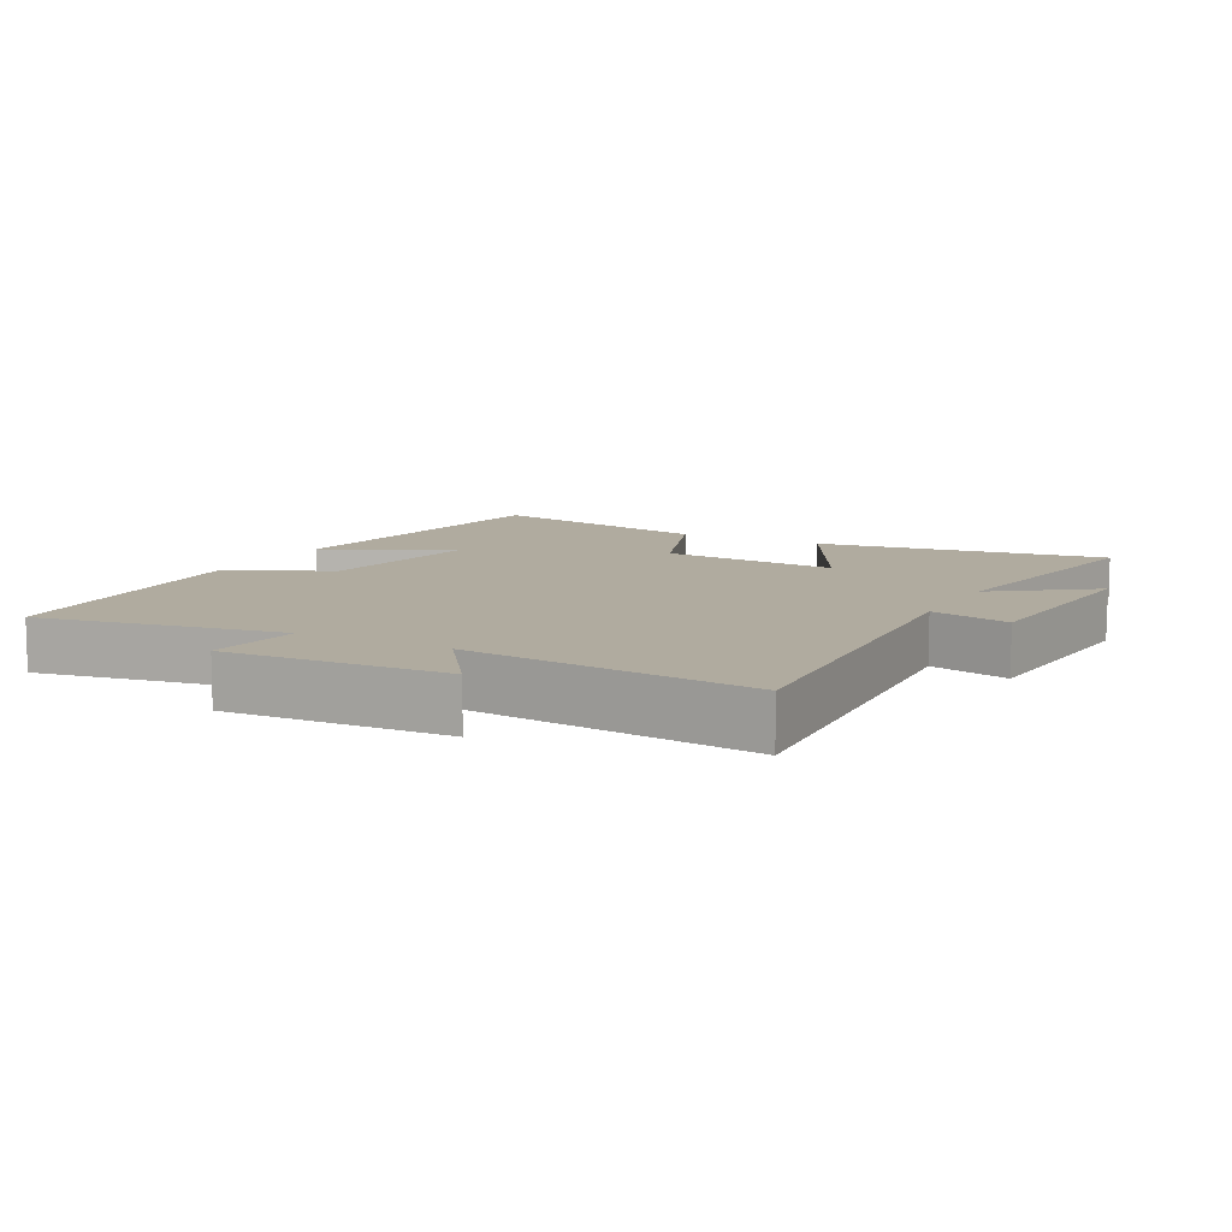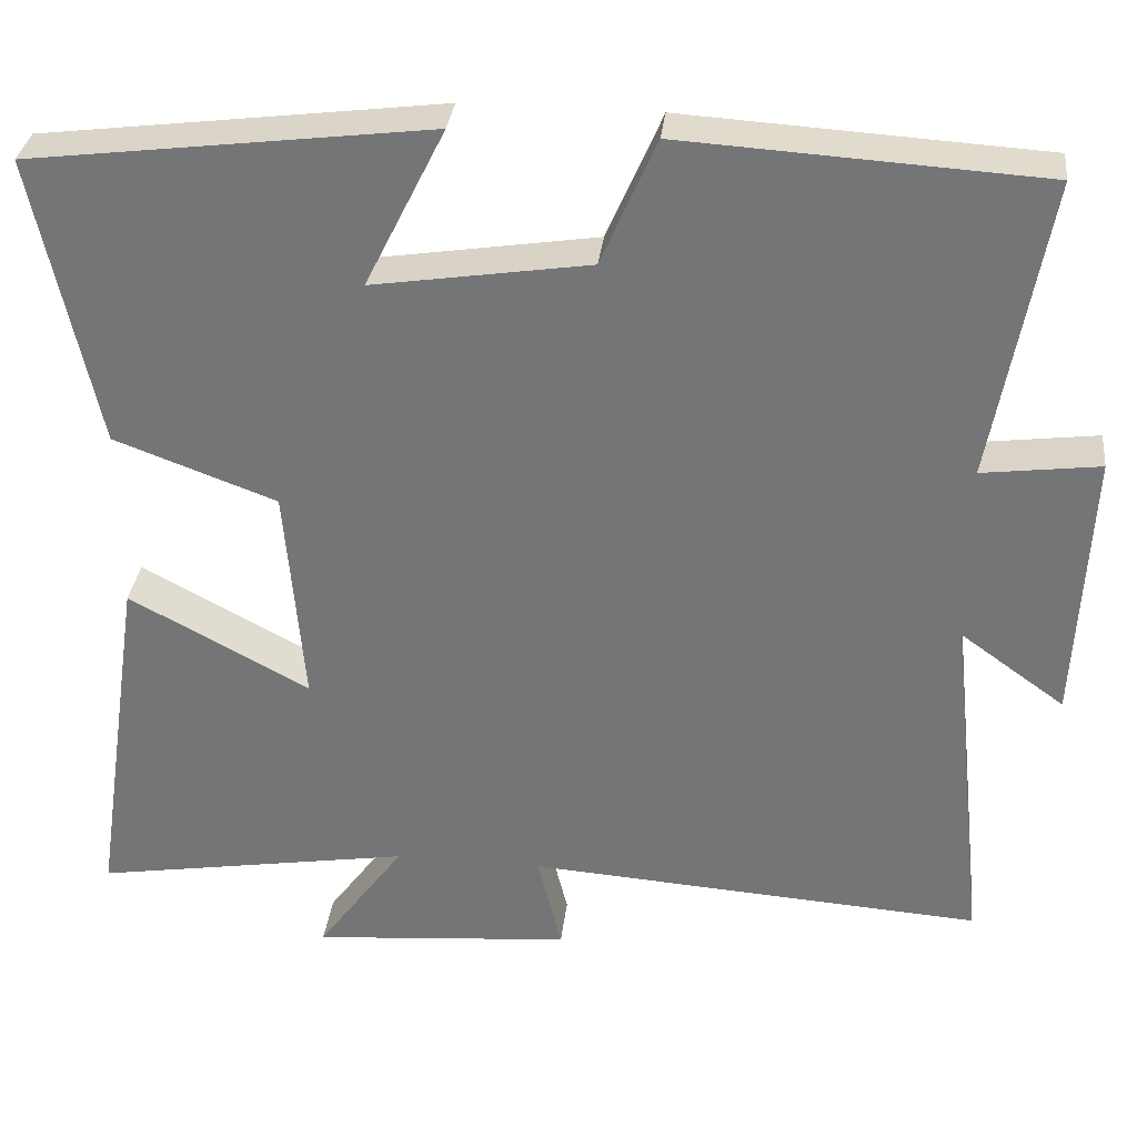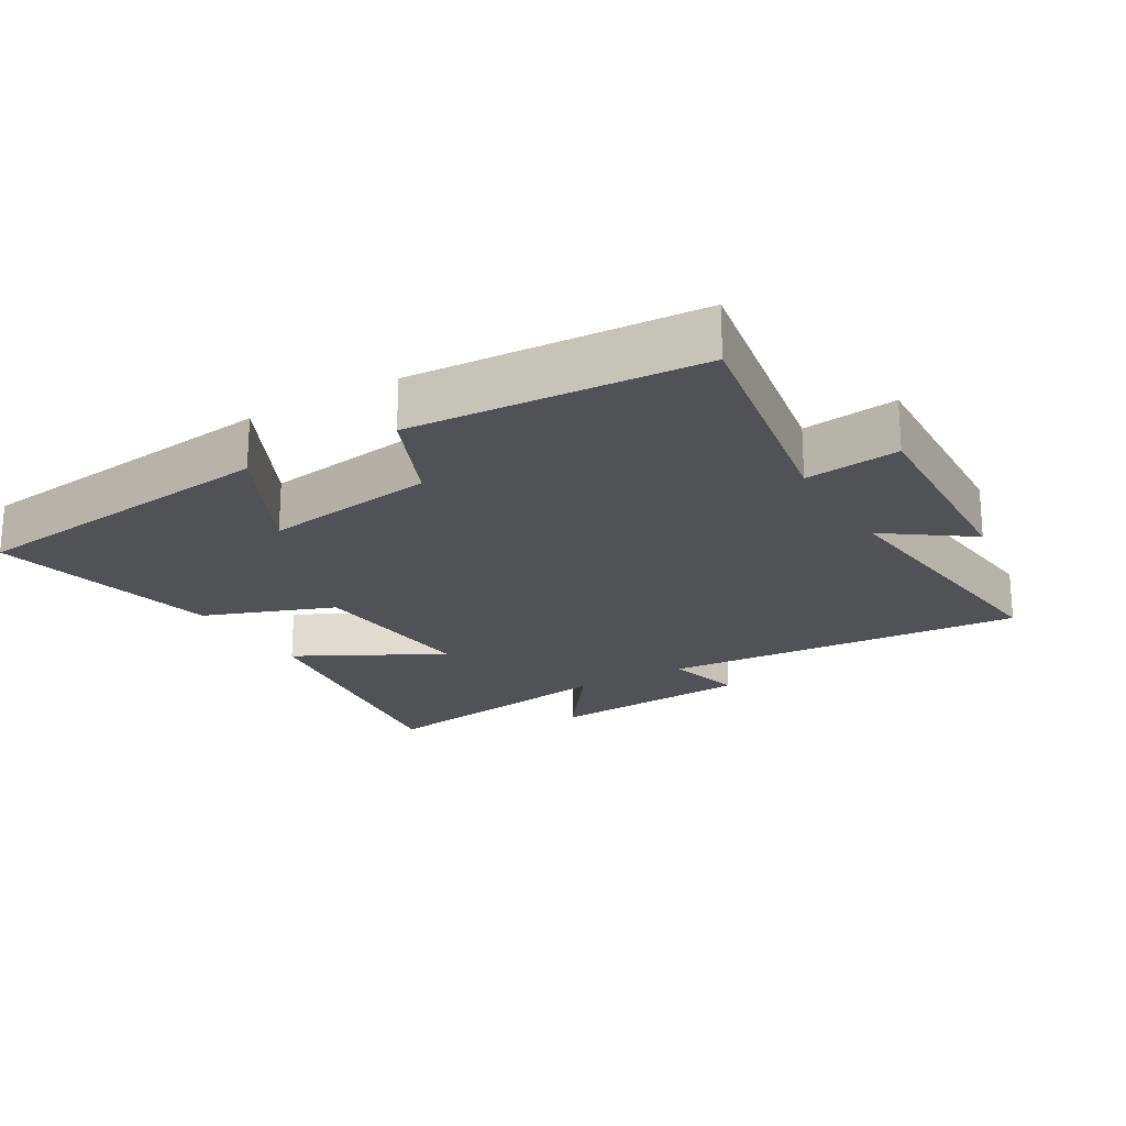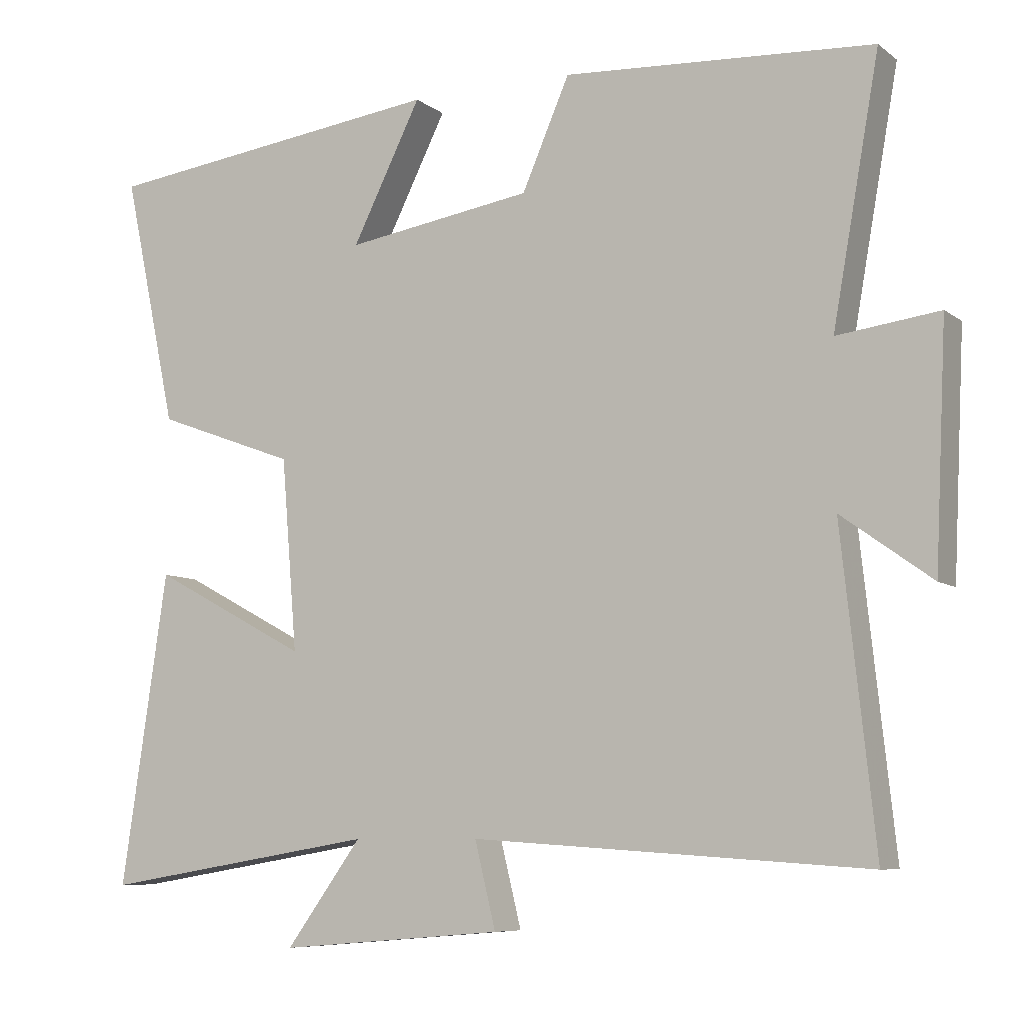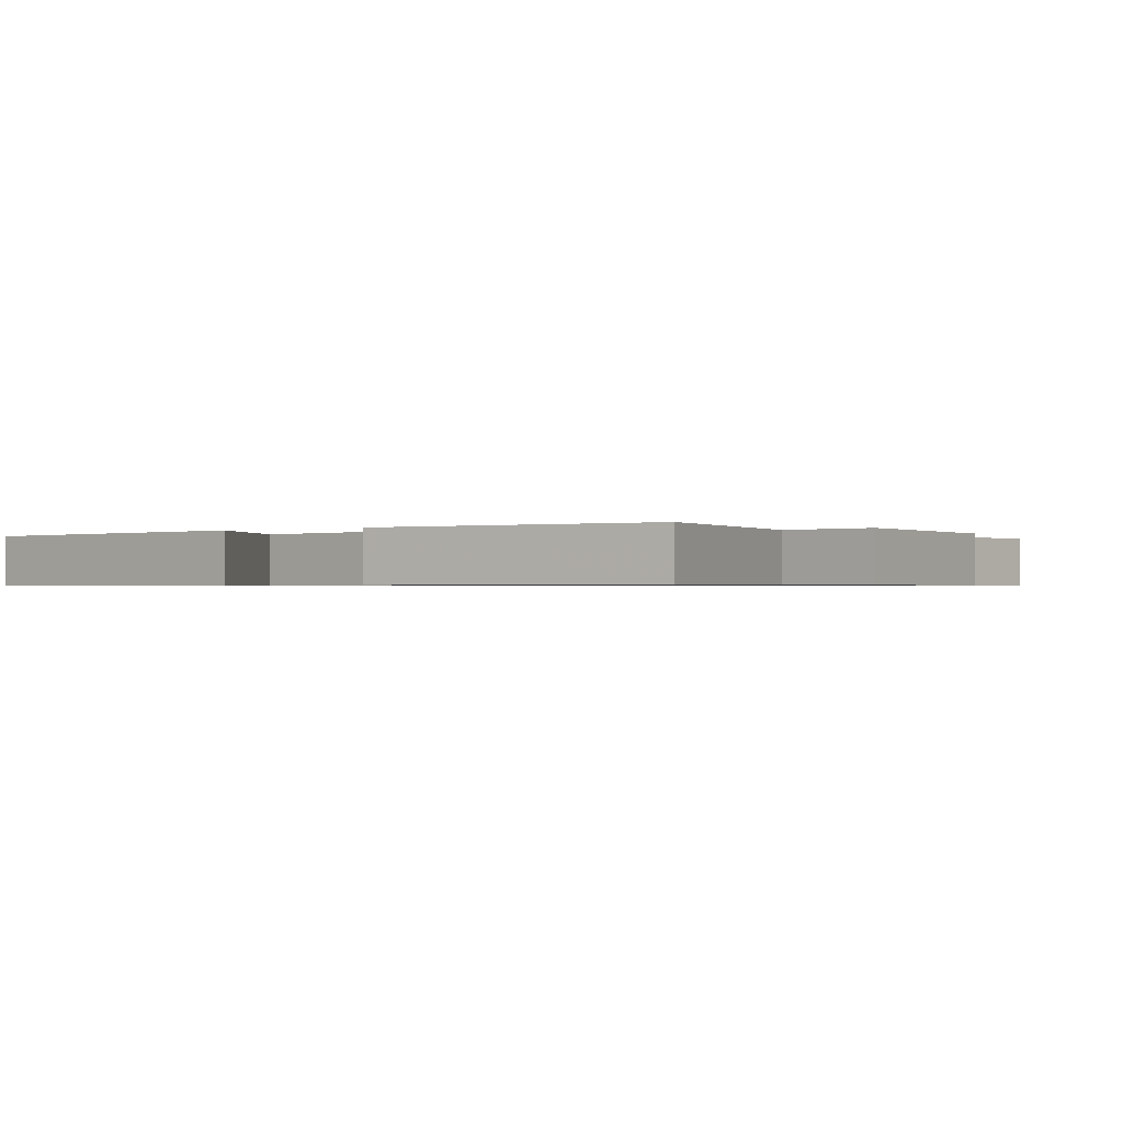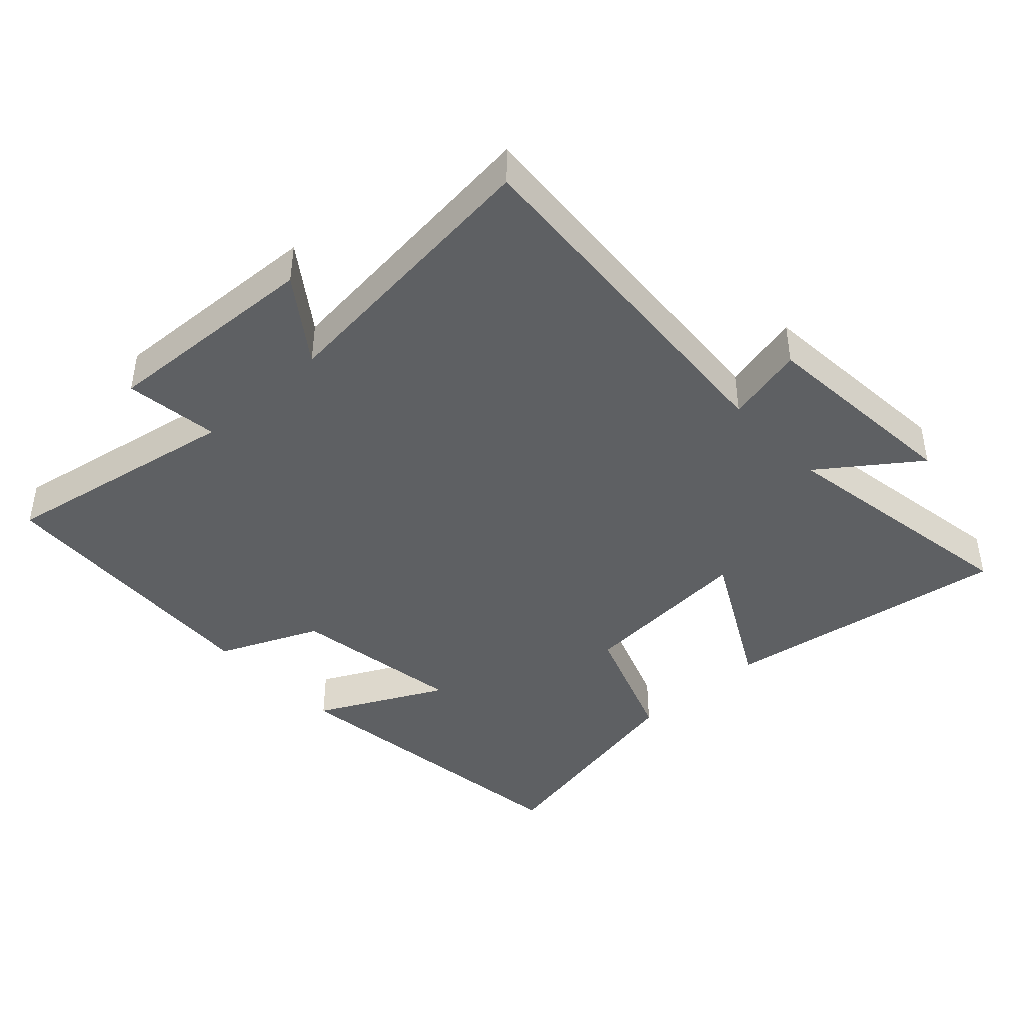
<metadata>
{"format":"obj","ext":"obj","renderer":"f3d","projection":"perspective","resolution":1024,"background":"white","views":[{"elev":9.7,"azim":118.1,"up":"+Y"},{"elev":32.7,"azim":6.5,"up":"+Z"},{"elev":-20.9,"azim":30.5,"up":"+Y"},{"elev":-7.8,"azim":28.1,"up":"+Z"},{"elev":-0.7,"azim":34.7,"up":"+Y"},{"elev":-42.3,"azim":132.8,"up":"+Y"}]}
</metadata>
<code>
v -0.575 0.07 0.44
v -0.095 0.07 0.5
v -0.191 0.07 0.308
v 0.069 0.07 0.348
v 0.135 0.07 0.5
v 0.565 0.07 0.474
v 0.5 0.07 0.112
v 0.641 0.07 0.13
v 0.625 0.07 -0.198
v 0.5 0.07 -0.108
v 0.546 0.07 -0.537
v -0.002 0.07 -0.5
v 0.027 0.07 -0.618
v -0.285 0.07 -0.644
v -0.18 0.07 -0.5
v -0.564 0.07 -0.563
v -0.5 0.07 -0.131
v -0.283 0.07 -0.247
v -0.305 0.07 0.019
v -0.5 0.07 0.091
v -0.575 0 0.44
v -0.095 0 0.5
v -0.191 0 0.308
v 0.069 0 0.348
v 0.135 0 0.5
v 0.565 0 0.474
v 0.5 0 0.112
v 0.641 0 0.13
v 0.625 0 -0.198
v 0.5 0 -0.108
v 0.546 0 -0.537
v -0.002 0 -0.5
v 0.027 0 -0.618
v -0.285 0 -0.644
v -0.18 0 -0.5
v -0.564 0 -0.563
v -0.5 0 -0.131
v -0.283 0 -0.247
v -0.305 0 0.019
v -0.5 0 0.091
f 19 20 1
f 15 16 17 18
f 15 18 19
f 12 13 14 15
f 12 15 19
f 10 11 12 19
f 7 8 9 10
f 7 10 19
f 4 5 6 7
f 3 4 7 19
f 1 2 3
f 1 3 19
f 21 40 39
f 38 37 36 35
f 39 38 35
f 35 34 33 32
f 39 35 32
f 39 32 31 30
f 30 29 28 27
f 39 30 27
f 27 26 25 24
f 39 27 24 23
f 23 22 21
f 39 23 21
f 1 21 22 2
f 2 22 23 3
f 3 23 24 4
f 4 24 25 5
f 5 25 26 6
f 6 26 27 7
f 7 27 28 8
f 8 28 29 9
f 9 29 30 10
f 10 30 31 11
f 11 31 32 12
f 12 32 33 13
f 13 33 34 14
f 14 34 35 15
f 15 35 36 16
f 16 36 37 17
f 17 37 38 18
f 18 38 39 19
f 19 39 40 20
f 20 40 21 1

</code>
